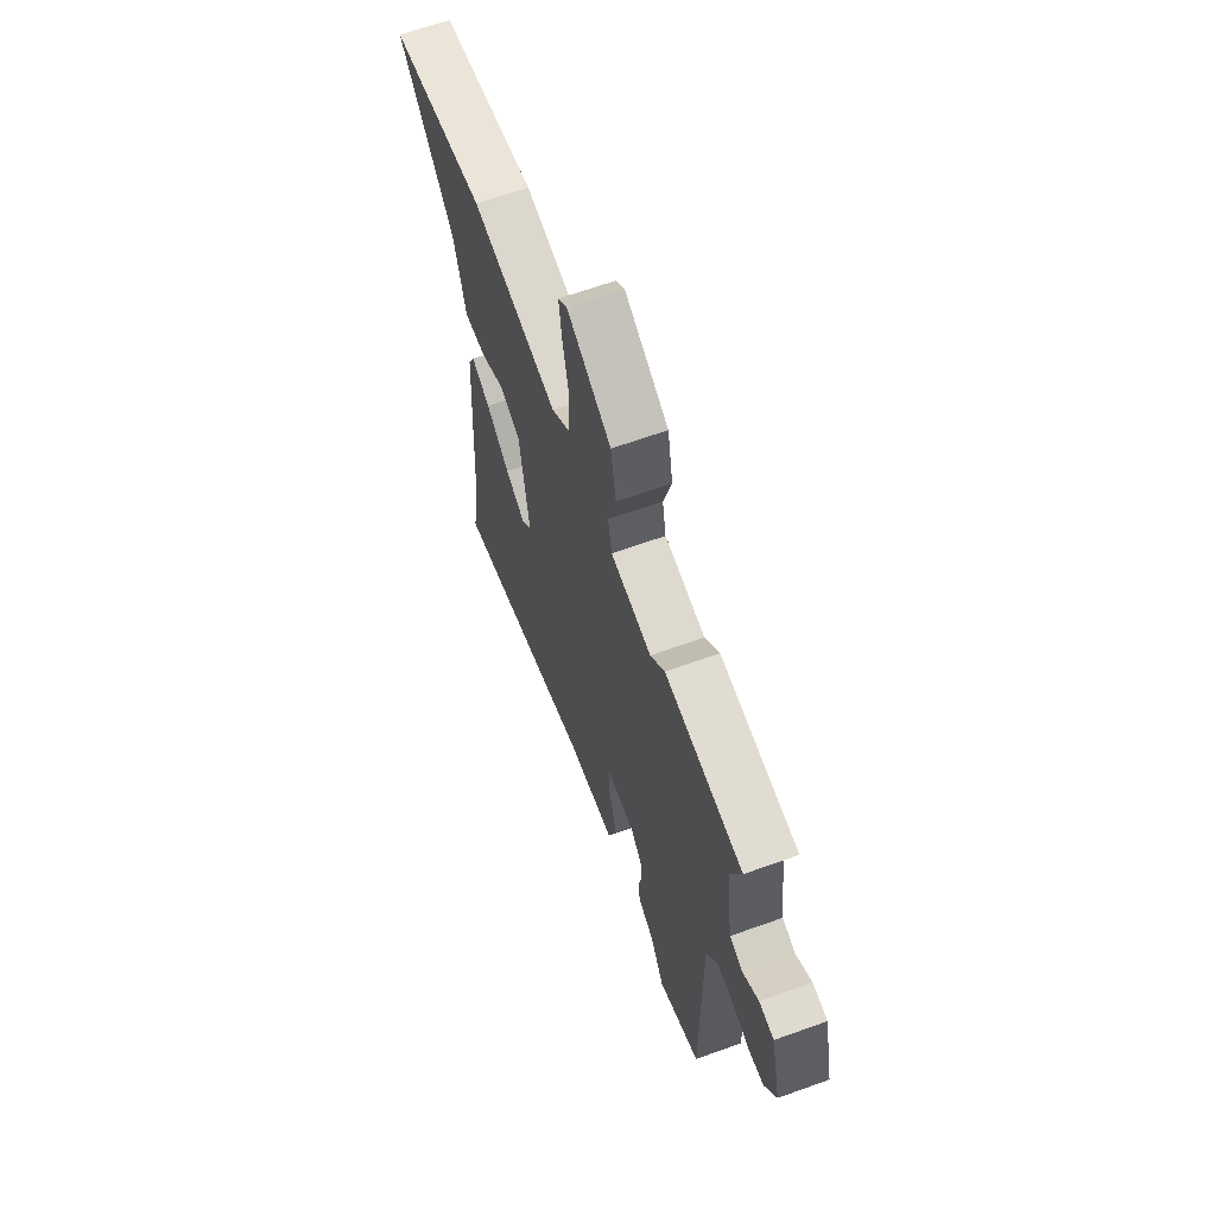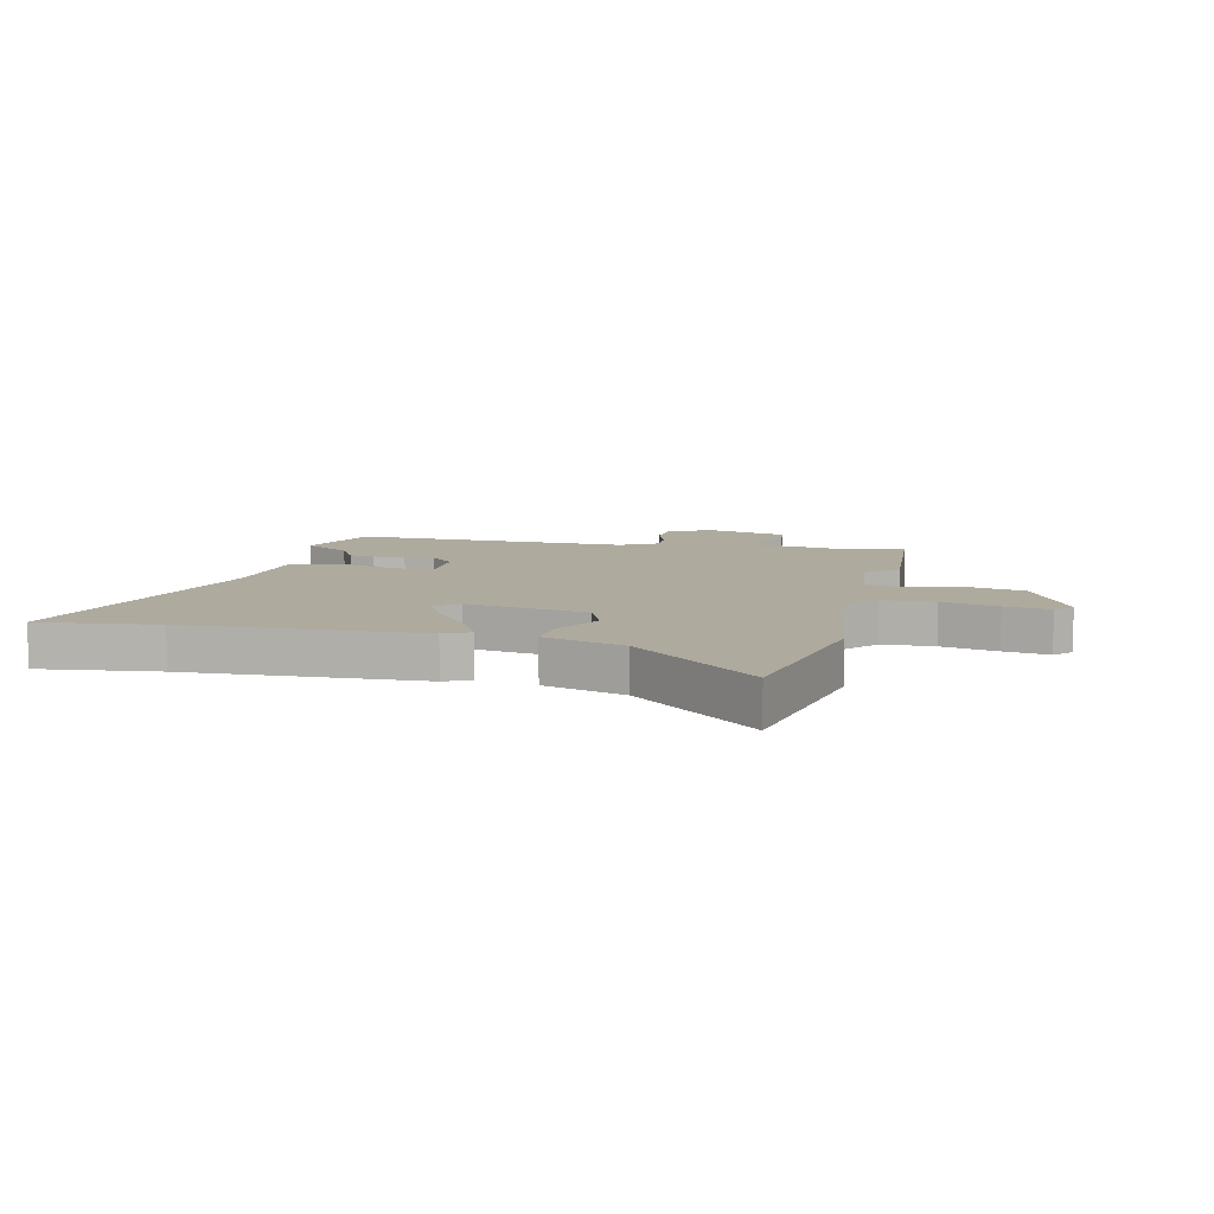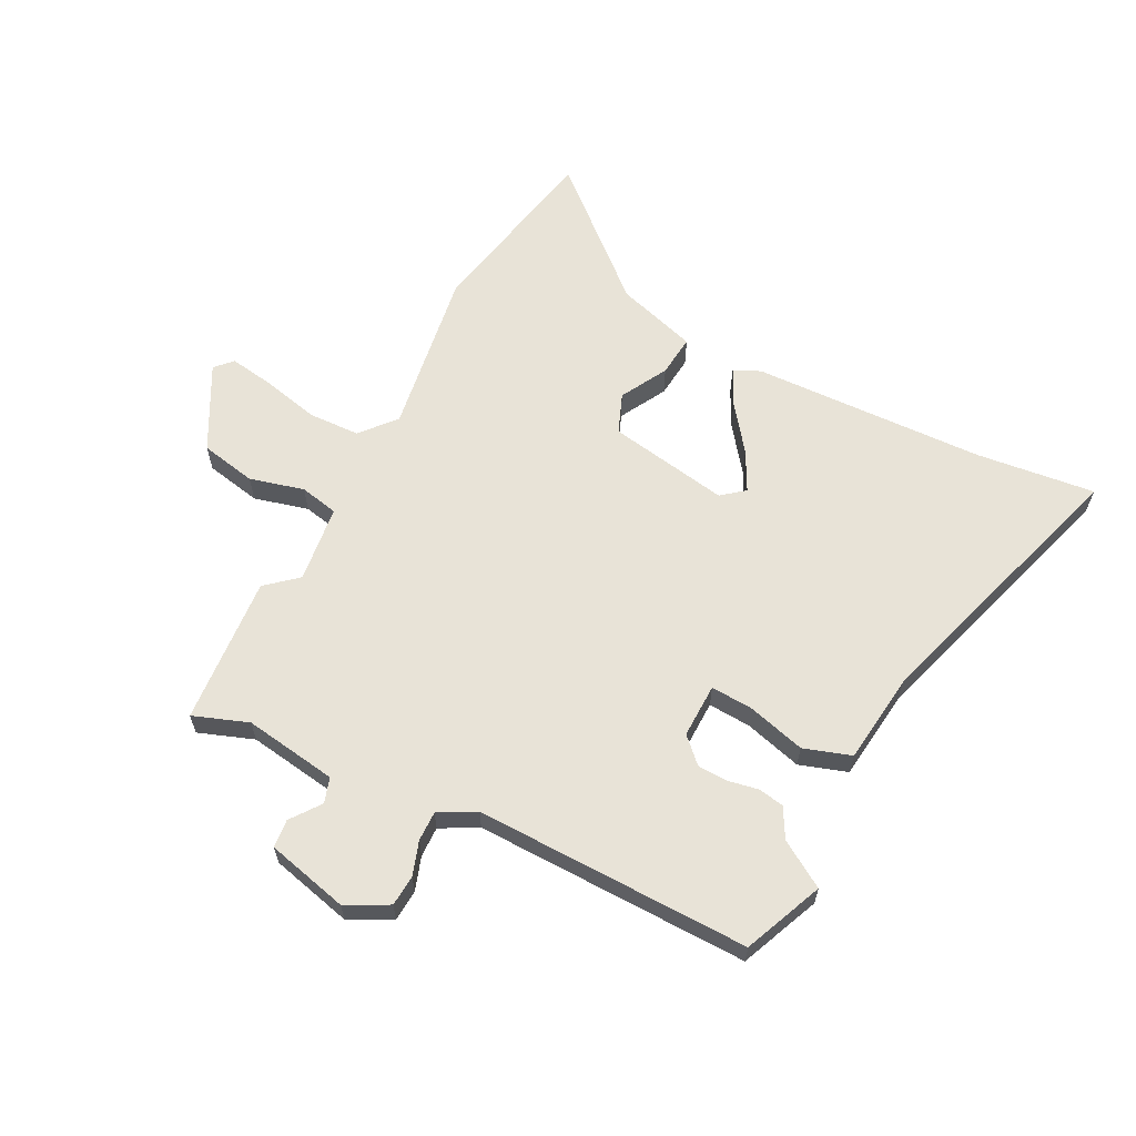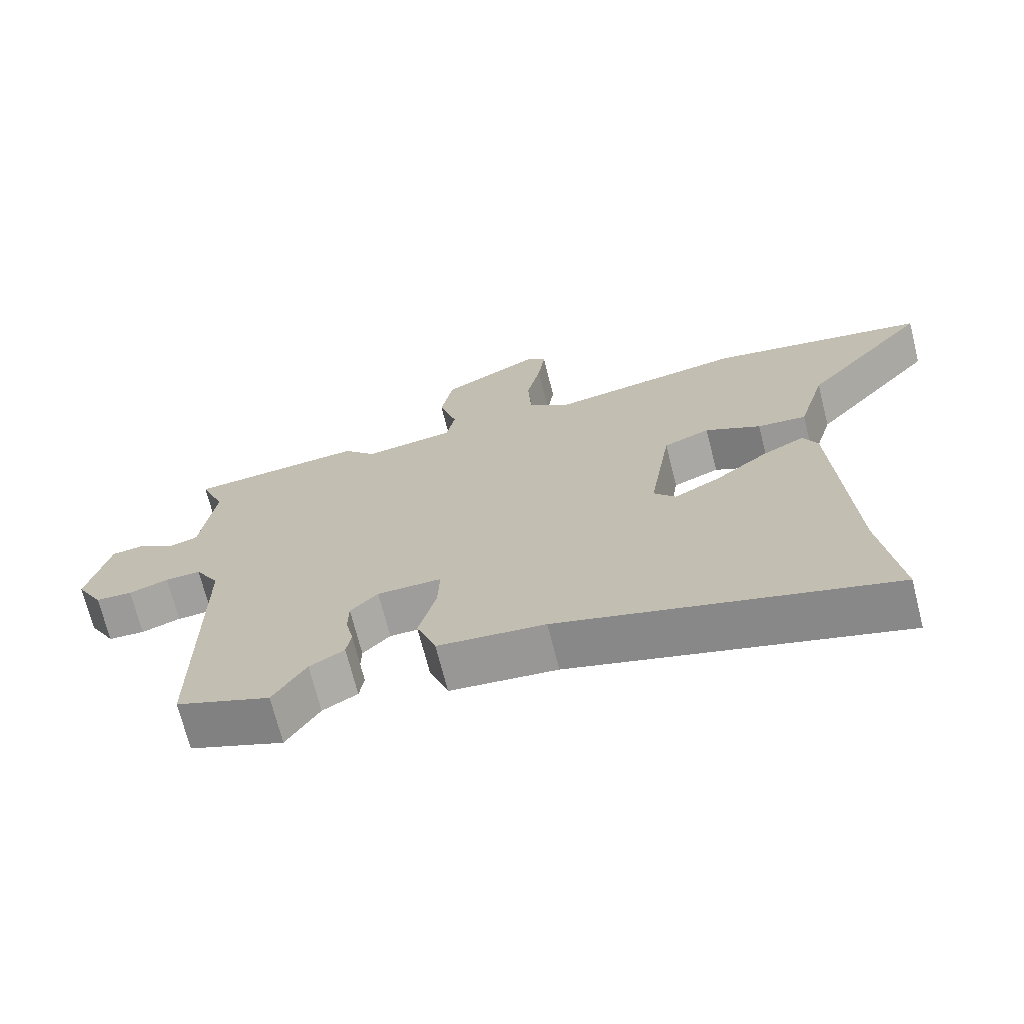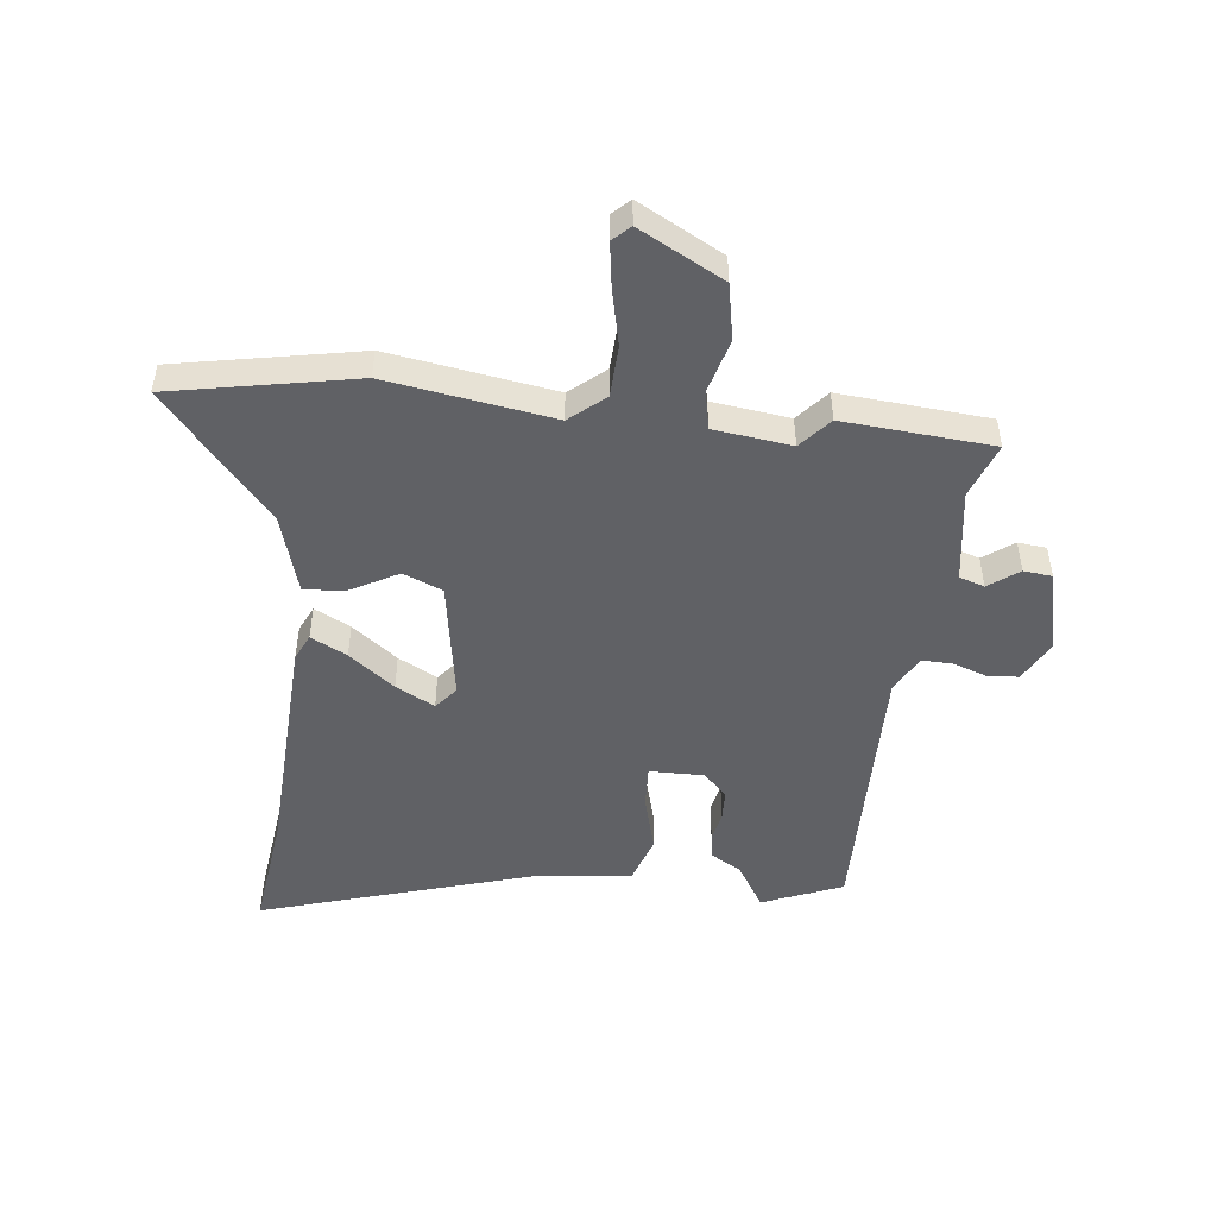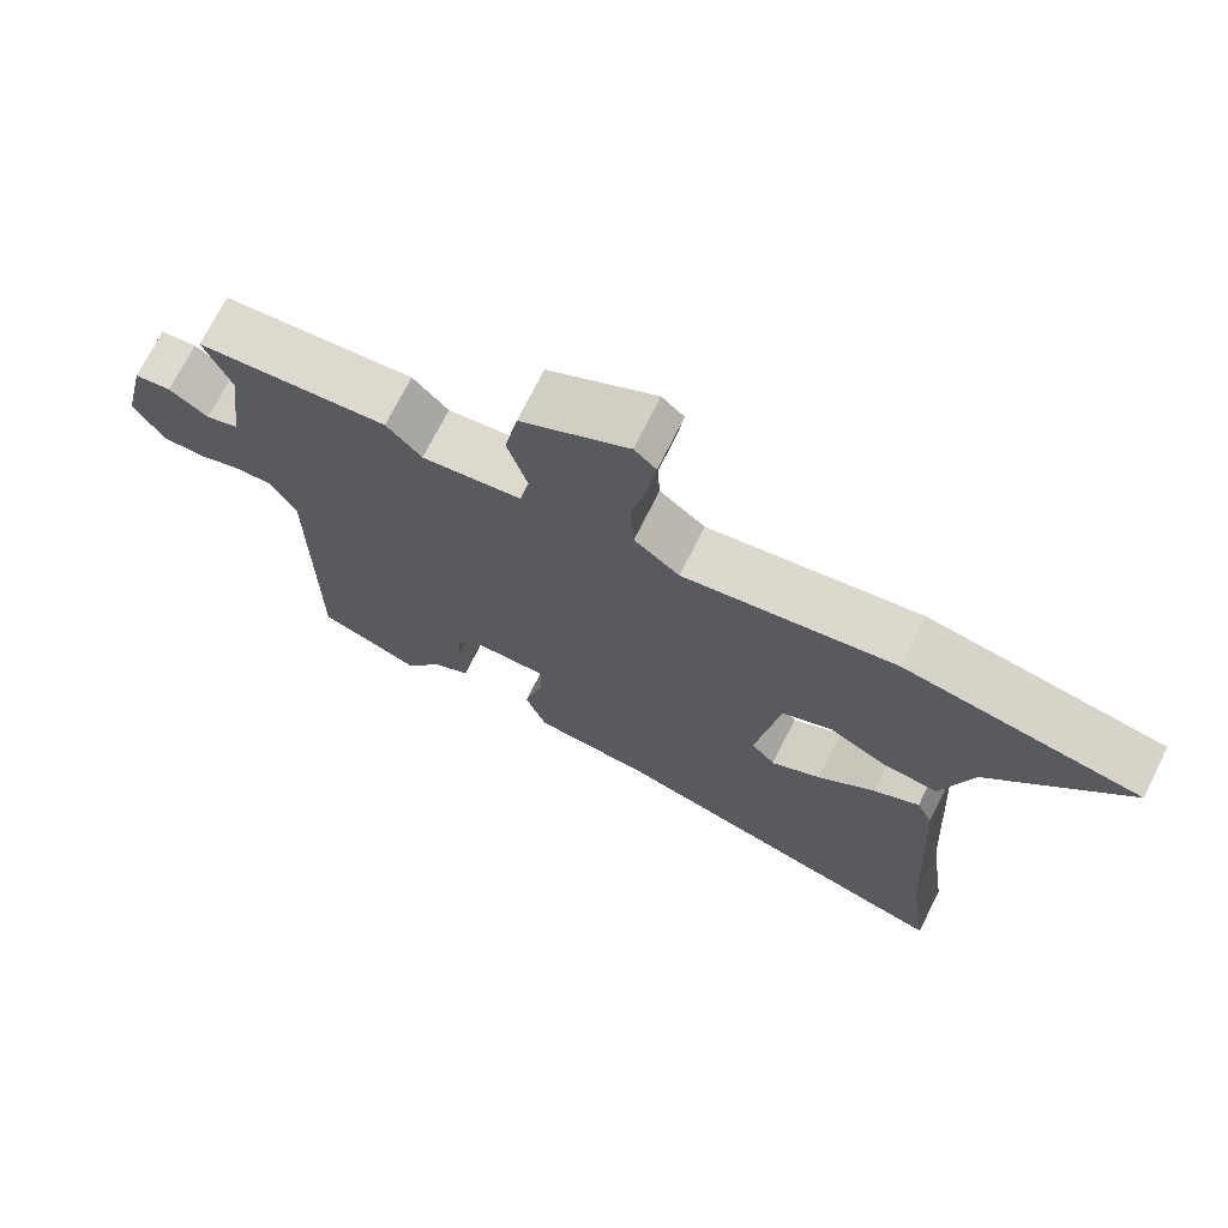
<metadata>
{"format":"obj","ext":"obj","renderer":"f3d","projection":"perspective","resolution":1024,"background":"white","views":[{"elev":64.8,"azim":70.1,"up":"+Z"},{"elev":9.2,"azim":-76.2,"up":"+Y"},{"elev":62.3,"azim":118.2,"up":"+Y"},{"elev":-70.6,"azim":-165.8,"up":"+Z"},{"elev":-48.8,"azim":-5.8,"up":"+Y"},{"elev":72.1,"azim":-153.4,"up":"+Z"}]}
</metadata>
<code>
v 0.504 0.07 -0.498
v 0.363 0.07 -0.554
v 0.314 0.07 -0.472
v 0.262 0.07 -0.442
v 0.255 0.07 -0.396
v 0.266 0.07 -0.343
v 0.265 0.07 -0.29
v 0.224 0.07 -0.247
v 0.128 0.07 -0.247
v 0.131 0.07 -0.322
v 0.157 0.07 -0.424
v 0.128 0.07 -0.507
v -0.032 0.07 -0.523
v -0.522 0.07 -0.665
v -0.494 0.07 -0.457
v -0.471 0.07 -0.046
v -0.449 0.07 0
v -0.386 0.07 -0.033
v -0.307 0.07 -0.095
v -0.239 0.07 -0.132
v -0.206 0.07 -0.093
v -0.239 0.07 0.121
v -0.308 0.07 0.15
v -0.391 0.07 0.106
v -0.464 0.07 0.1
v -0.505 0.07 0.243
v -0.693 0.07 0.465
v -0.369 0.07 0.524
v -0.079 0.07 0.475
v -0.017 0.07 0.526
v -0.012 0.07 0.617
v -0.033 0.07 0.716
v -0.044 0.07 0.796
v -0.014 0.07 0.824
v 0.133 0.07 0.743
v 0.151 0.07 0.644
v 0.124 0.07 0.549
v 0.137 0.07 0.481
v 0.273 0.07 0.462
v 0.321 0.07 0.516
v 0.582 0.07 0.492
v 0.545 0.07 0.396
v 0.567 0.07 0.231
v 0.611 0.07 0.216
v 0.664 0.07 0.254
v 0.714 0.07 0.248
v 0.747 0.07 0.103
v 0.707 0.07 0.03
v 0.652 0.07 0.027
v 0.593 0.07 0.048
v 0.54 0.07 0.05
v 0.504 0.07 -0.014
v 0.504 0 -0.498
v 0.363 0 -0.554
v 0.314 0 -0.472
v 0.262 0 -0.442
v 0.255 0 -0.396
v 0.266 0 -0.343
v 0.265 0 -0.29
v 0.224 0 -0.247
v 0.128 0 -0.247
v 0.131 0 -0.322
v 0.157 0 -0.424
v 0.128 0 -0.507
v -0.032 0 -0.523
v -0.522 0 -0.665
v -0.494 0 -0.457
v -0.471 0 -0.046
v -0.449 0 0
v -0.386 0 -0.033
v -0.307 0 -0.095
v -0.239 0 -0.132
v -0.206 0 -0.093
v -0.239 0 0.121
v -0.308 0 0.15
v -0.391 0 0.106
v -0.464 0 0.1
v -0.505 0 0.243
v -0.693 0 0.465
v -0.369 0 0.524
v -0.079 0 0.475
v -0.017 0 0.526
v -0.012 0 0.617
v -0.033 0 0.716
v -0.044 0 0.796
v -0.014 0 0.824
v 0.133 0 0.743
v 0.151 0 0.644
v 0.124 0 0.549
v 0.137 0 0.481
v 0.273 0 0.462
v 0.321 0 0.516
v 0.582 0 0.492
v 0.545 0 0.396
v 0.567 0 0.231
v 0.611 0 0.216
v 0.664 0 0.254
v 0.714 0 0.248
v 0.747 0 0.103
v 0.707 0 0.03
v 0.652 0 0.027
v 0.593 0 0.048
v 0.54 0 0.05
v 0.504 0 -0.014
f 47 48 49 50
f 47 50 51
f 44 45 46 47
f 43 44 47 51
f 42 43 51 52
f 39 40 41 42
f 38 39 42 52
f 34 35 36 37
f 34 37 38
f 31 32 33 34
f 31 34 38
f 30 31 38 52
f 26 27 28 29
f 24 25 26 29
f 23 24 29 30
f 22 23 30 52
f 16 17 18 19
f 15 16 19 20
f 13 14 15 20
f 10 11 12 13
f 9 10 13 20
f 8 9 20 21
f 3 4 5 6
f 3 6 7
f 2 3 7
f 1 2 7
f 52 1 7 8
f 8 21 22 52
f 102 101 100 99
f 103 102 99
f 99 98 97 96
f 103 99 96 95
f 104 103 95 94
f 94 93 92 91
f 104 94 91 90
f 89 88 87 86
f 90 89 86
f 86 85 84 83
f 90 86 83
f 104 90 83 82
f 81 80 79 78
f 81 78 77 76
f 82 81 76 75
f 104 82 75 74
f 71 70 69 68
f 72 71 68 67
f 72 67 66 65
f 65 64 63 62
f 72 65 62 61
f 73 72 61 60
f 58 57 56 55
f 59 58 55
f 59 55 54
f 59 54 53
f 60 59 53 104
f 104 74 73 60
f 1 53 54 2
f 2 54 55 3
f 3 55 56 4
f 4 56 57 5
f 5 57 58 6
f 6 58 59 7
f 7 59 60 8
f 8 60 61 9
f 9 61 62 10
f 10 62 63 11
f 11 63 64 12
f 12 64 65 13
f 13 65 66 14
f 14 66 67 15
f 15 67 68 16
f 16 68 69 17
f 17 69 70 18
f 18 70 71 19
f 19 71 72 20
f 20 72 73 21
f 21 73 74 22
f 22 74 75 23
f 23 75 76 24
f 24 76 77 25
f 25 77 78 26
f 26 78 79 27
f 27 79 80 28
f 28 80 81 29
f 29 81 82 30
f 30 82 83 31
f 31 83 84 32
f 32 84 85 33
f 33 85 86 34
f 34 86 87 35
f 35 87 88 36
f 36 88 89 37
f 37 89 90 38
f 38 90 91 39
f 39 91 92 40
f 40 92 93 41
f 41 93 94 42
f 42 94 95 43
f 43 95 96 44
f 44 96 97 45
f 45 97 98 46
f 46 98 99 47
f 47 99 100 48
f 48 100 101 49
f 49 101 102 50
f 50 102 103 51
f 51 103 104 52
f 52 104 53 1

</code>
